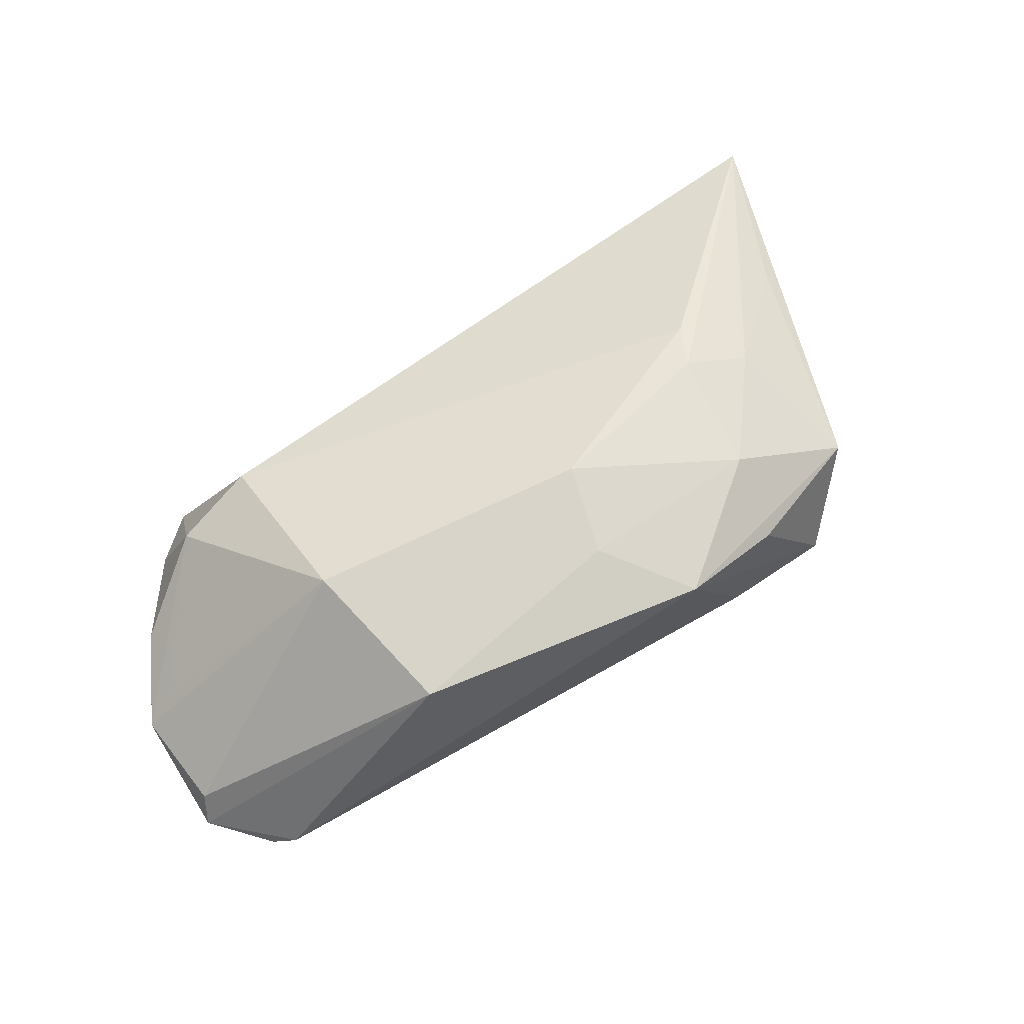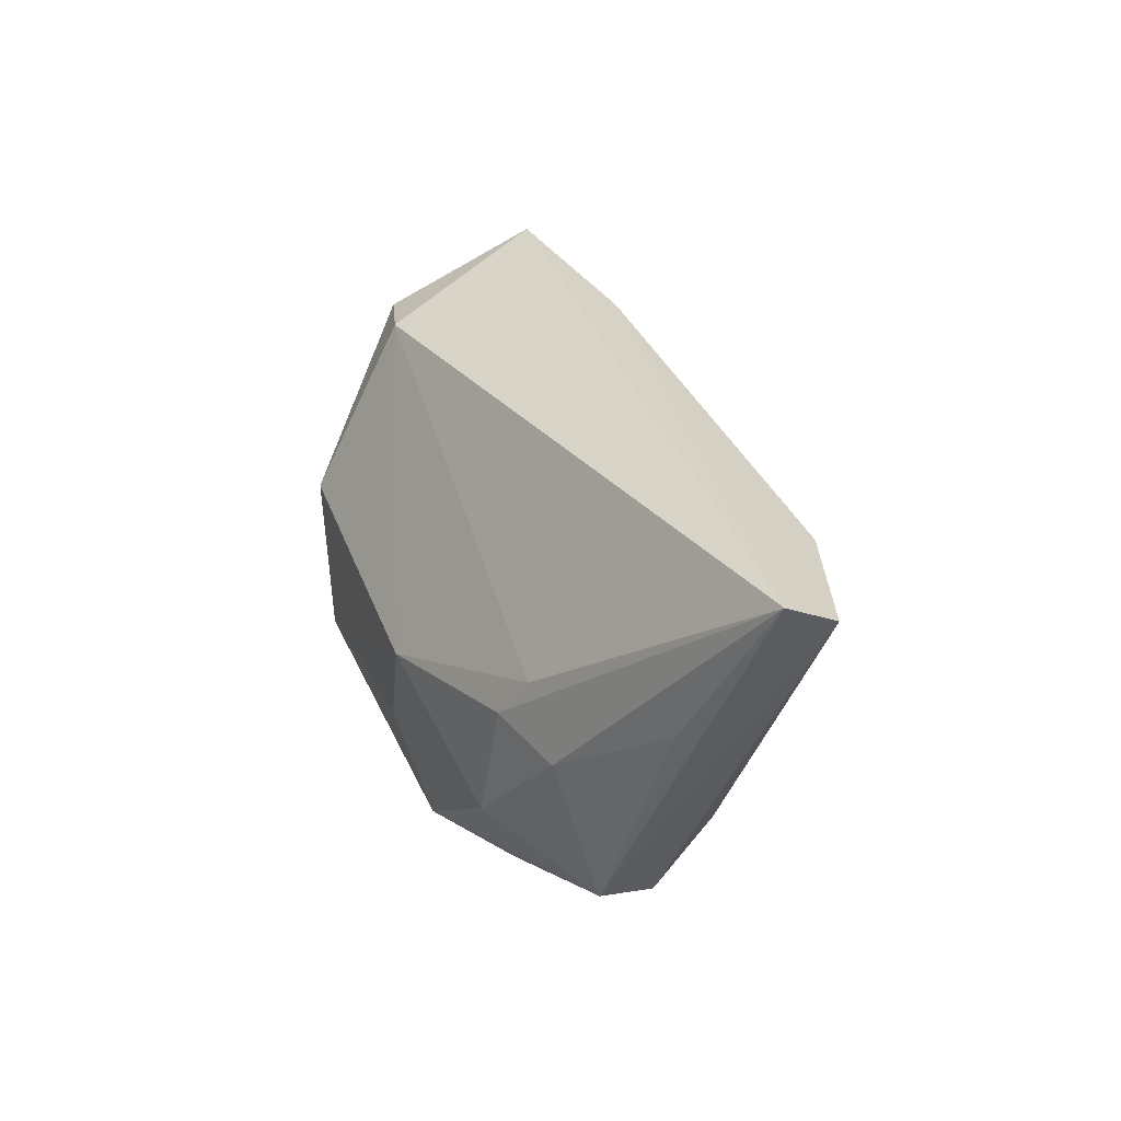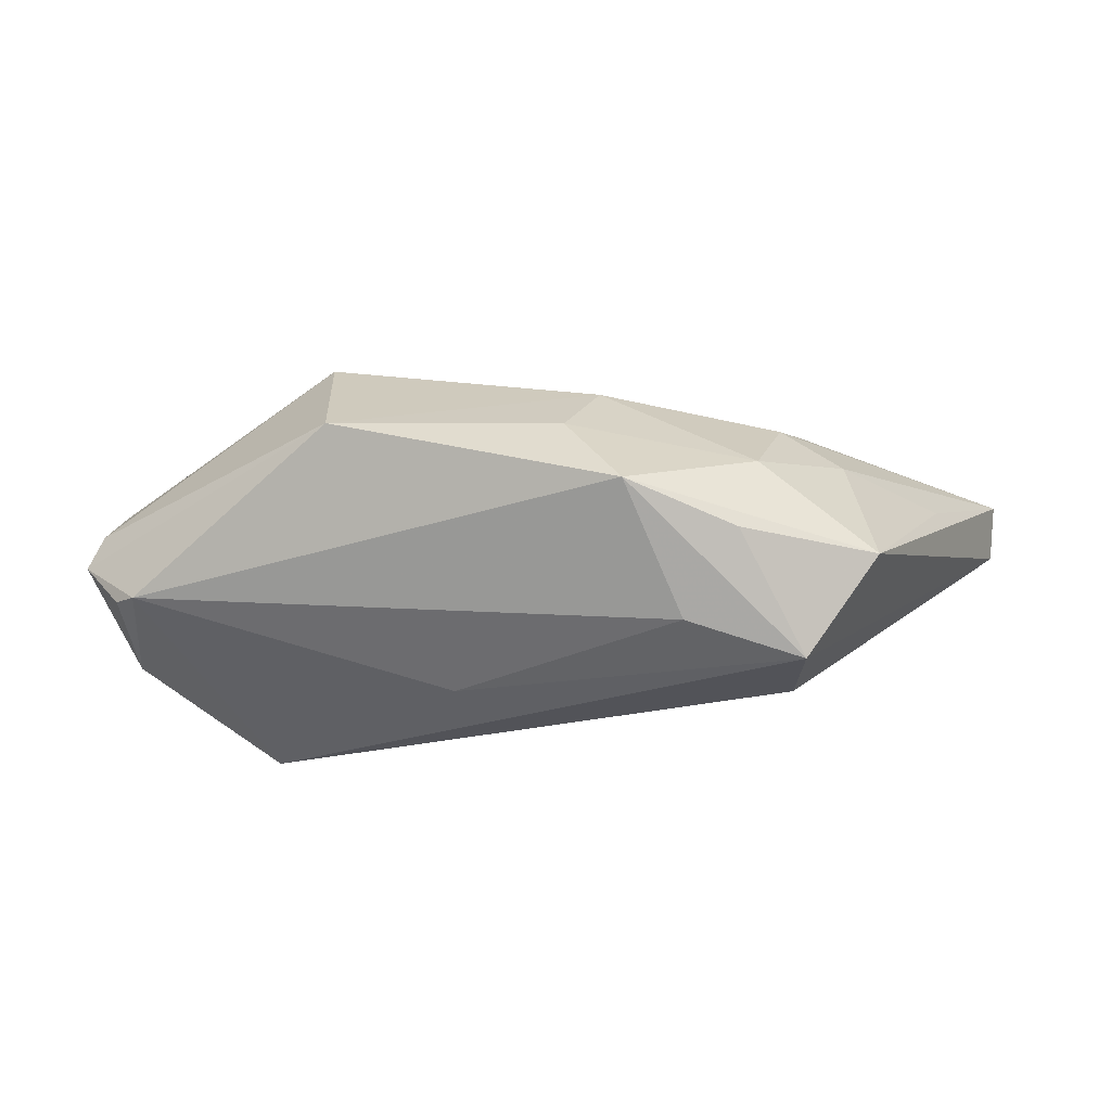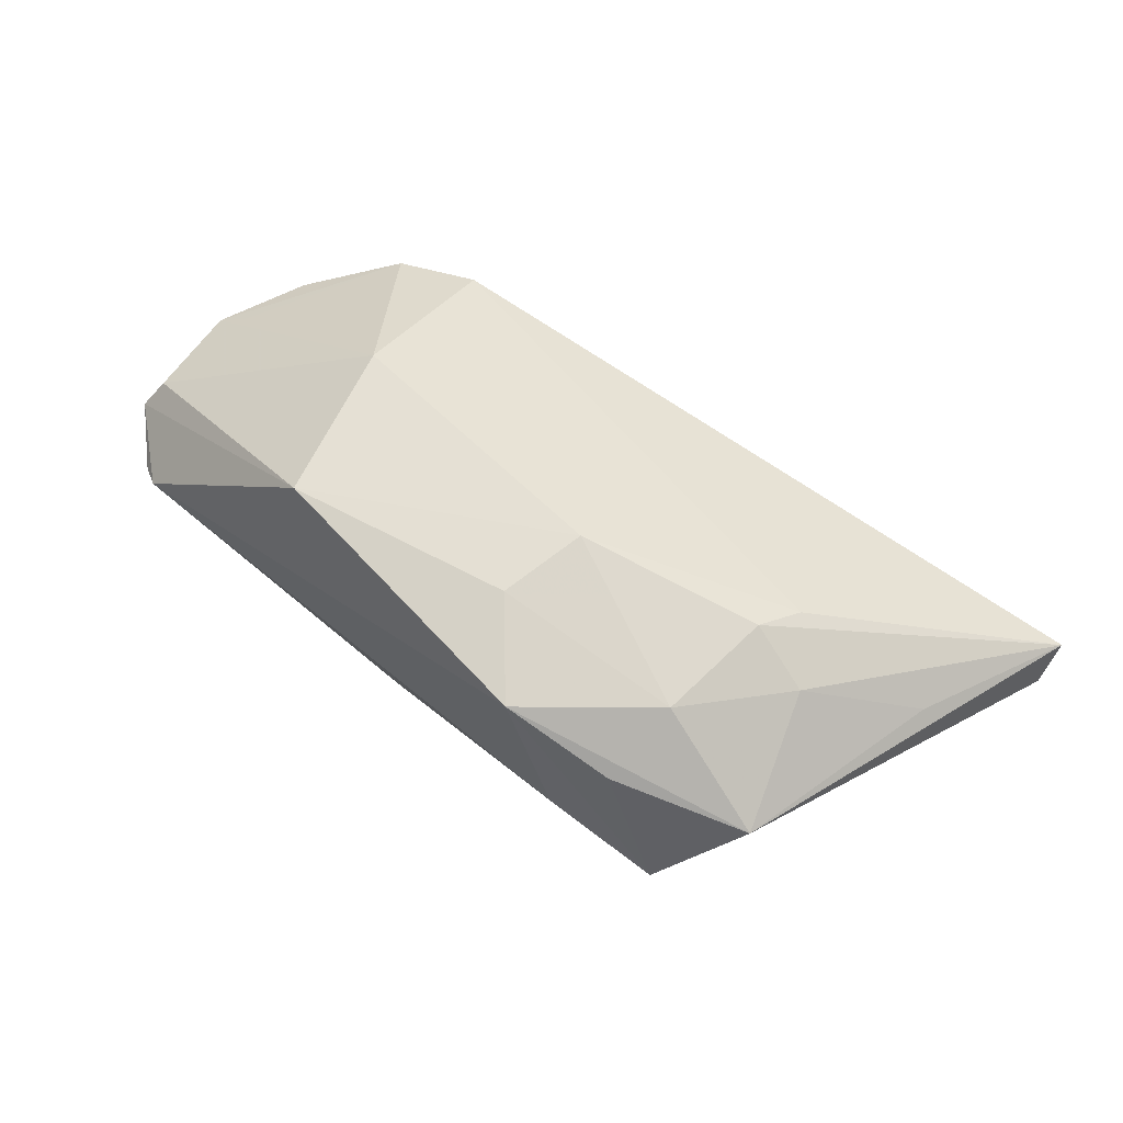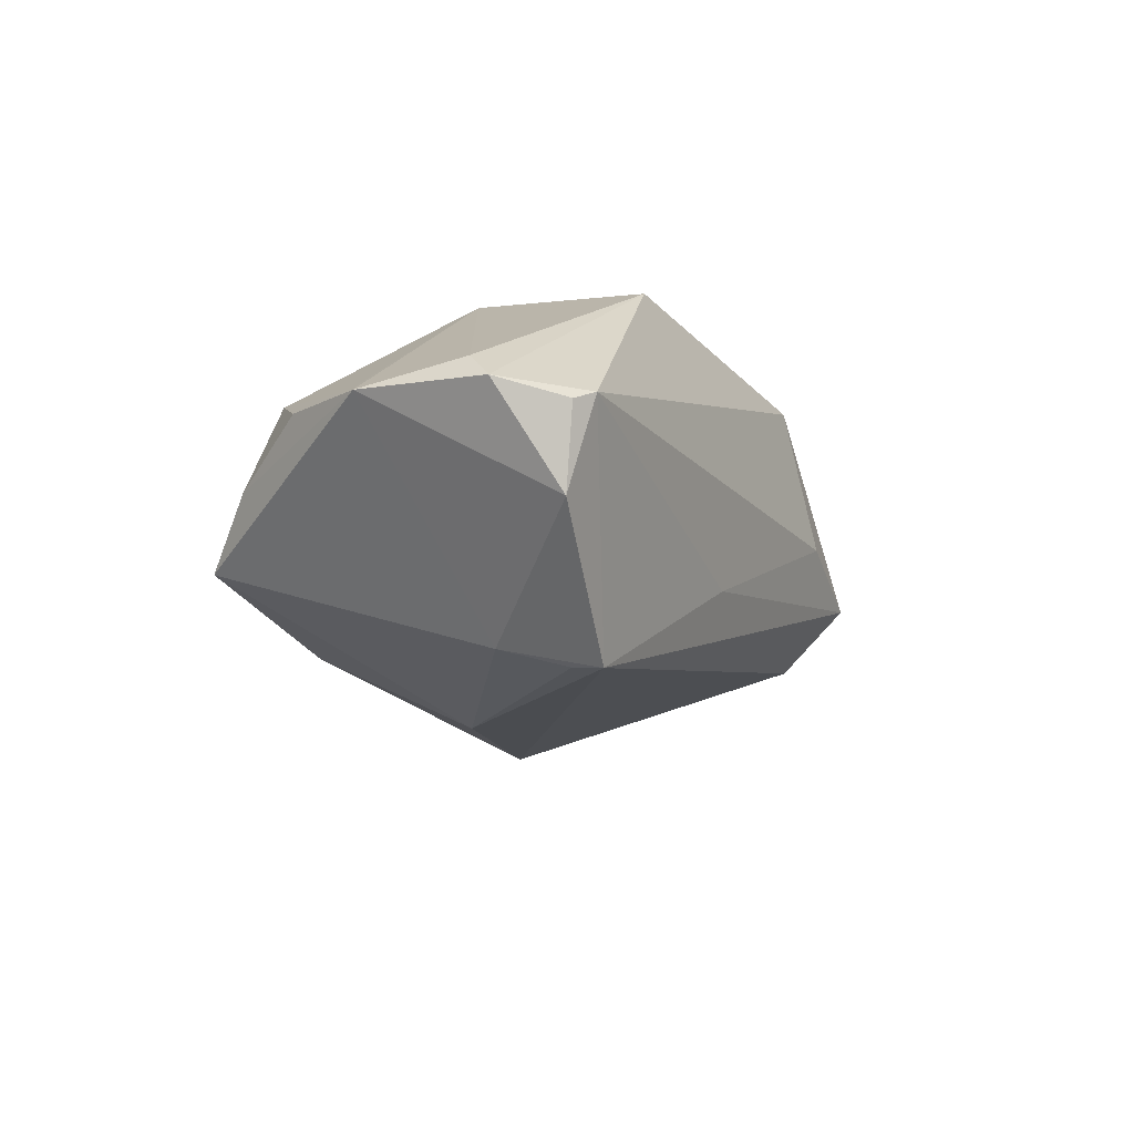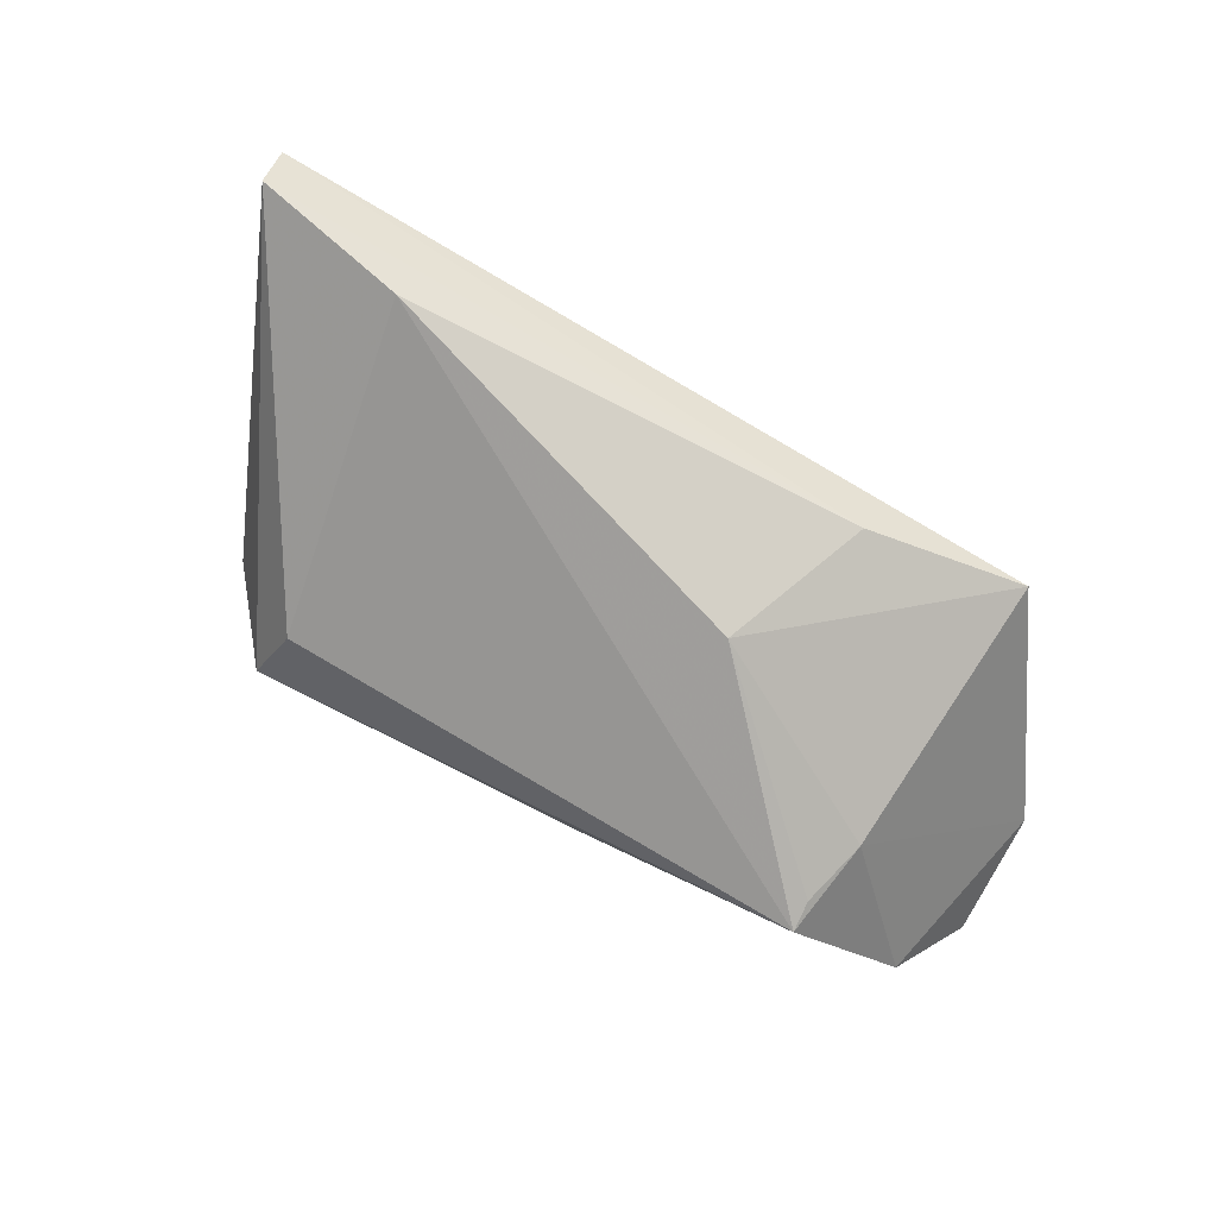
<metadata>
{"format":"obj","ext":"obj","renderer":"f3d","projection":"perspective","resolution":1024,"background":"white","views":[{"elev":75.1,"azim":-33.5,"up":"+Z"},{"elev":31.9,"azim":69.5,"up":"+Y"},{"elev":22.8,"azim":7.1,"up":"+Z"},{"elev":65.8,"azim":35.5,"up":"+Z"},{"elev":-18.3,"azim":-69.1,"up":"+Z"},{"elev":-76.0,"azim":150.3,"up":"+Z"}]}
</metadata>
<code>
v 0.03865 -0.002206 0.0138
v -0.04678 0.01203 0.002461
v -0.04499 -0.02138 0.0006219
v -0.03576 0.01932 0.008528
v -0.03485 0.02765 -0.009914
v 0.04139 0.02197 -0.01484
v -0.005942 -0.0224 -0.008916
v -0.03136 -0.00484 -0.02085
v -0.006617 0.008535 -0.02257
v -0.0146 0.02481 -0.01446
v 0.02117 -0.02707 0.004062
v 0.03084 0.0004224 0.01727
v -0.04565 -0.01829 -0.01031
v 0.0429 -0.01852 0.009713
v 0.0269 -0.02384 0.01439
v -0.05342 -0.0131 0.0003803
v -0.04761 -0.01975 -0.0008472
v -0.05295 0.001943 0.001215
v 0.006117 -0.01484 0.02256
v 0.02856 -0.01423 0.01874
v 0.009184 -0.004273 0.02269
v -0.02942 -0.0163 -0.02355
v 0.0508 0.007761 0.004674
v 0.05992 0.02765 -0.002013
v 0.05977 0.0246 -0.008159
v 0.03516 -0.0266 -0.0001663
v -0.02114 -0.01849 0.02269
v 0.01384 -0.02527 0.02026
v -0.05183 -0.01038 0.003521
v -0.02908 -0.01258 -0.02305
v -0.04005 0.02151 -0.002921
v -0.04934 0.003026 0.003572
v 0.03357 0.00566 0.01464
v -0.0244 0.000699 0.02269
v 0.03387 -0.01895 -0.008157
v -0.0255 0.02144 0.01131
f 35 26 22
f 20 28 14
f 18 32 4
f 5 36 24
f 5 4 36
f 31 4 5
f 18 31 5
f 16 29 18
f 18 13 16
f 16 13 17
f 27 29 16
f 26 28 11
f 27 28 19
f 19 28 20
f 23 14 24
f 15 28 26
f 26 14 15
f 15 14 28
f 1 23 24
f 20 14 1
f 14 23 1
f 2 31 18
f 18 4 2
f 2 4 31
f 22 9 6
f 6 35 22
f 8 5 9
f 22 13 8
f 8 13 18
f 18 5 8
f 22 26 7
f 26 11 7
f 3 11 28
f 3 28 27
f 3 7 11
f 27 16 3
f 3 16 17
f 17 13 3
f 3 13 22
f 22 7 3
f 21 19 20
f 27 19 21
f 35 6 25
f 26 35 25
f 24 14 25
f 25 14 26
f 9 5 10
f 10 6 9
f 10 25 6
f 10 5 24
f 24 25 10
f 30 9 22
f 22 8 30
f 30 8 9
f 20 1 12
f 12 21 20
f 12 1 24
f 27 21 34
f 34 21 36
f 36 4 34
f 34 4 32
f 34 29 27
f 34 32 18
f 18 29 34
f 33 12 24
f 21 12 33
f 24 36 33
f 36 21 33

</code>
